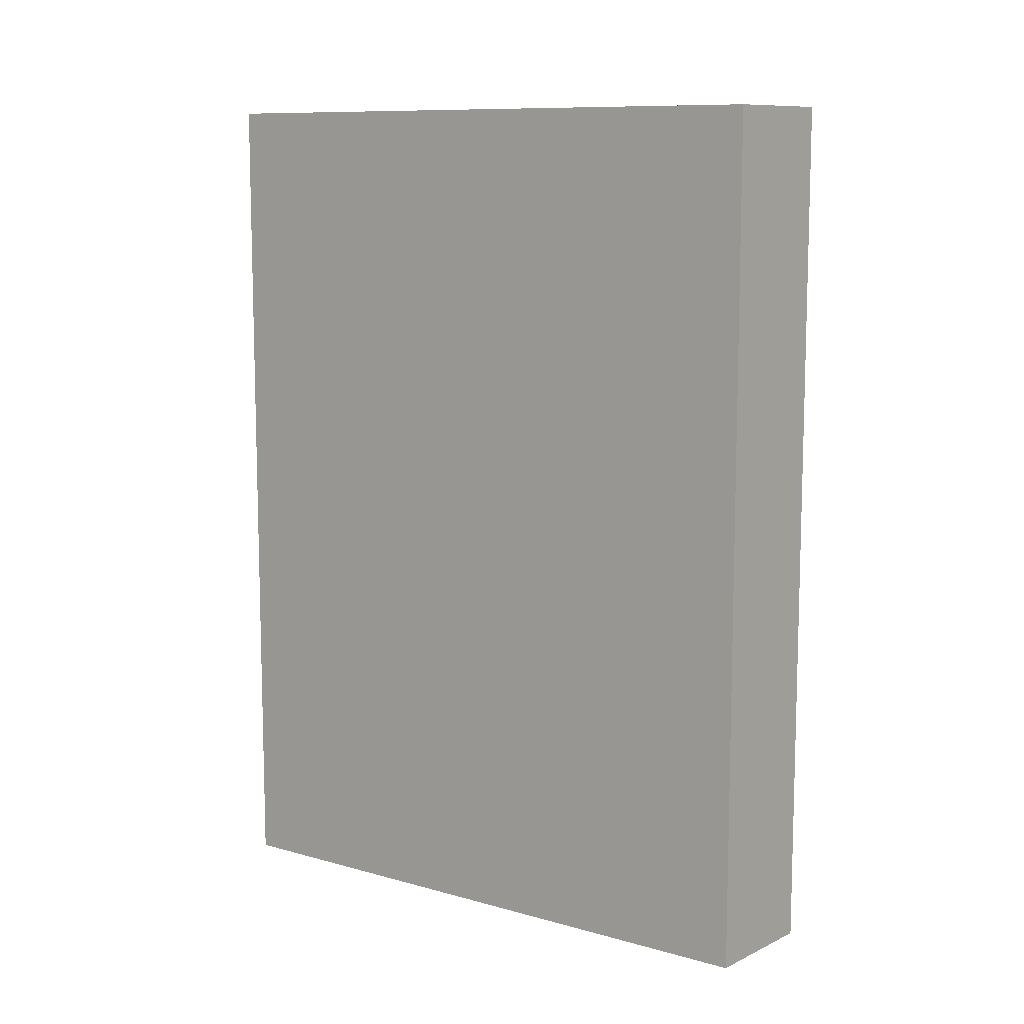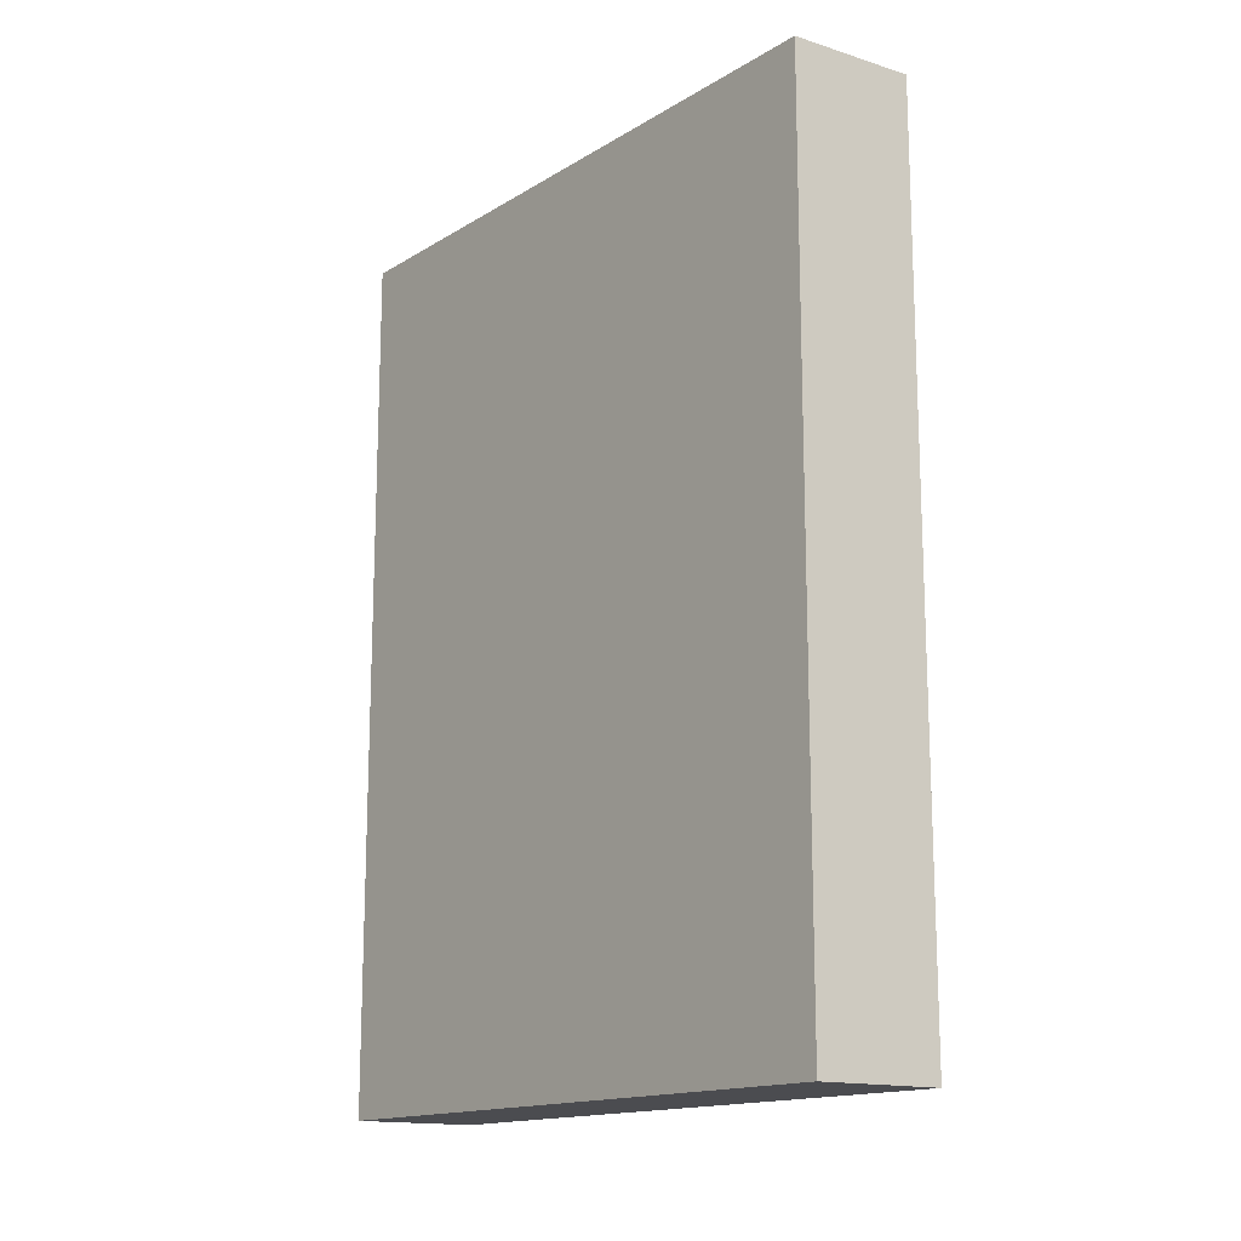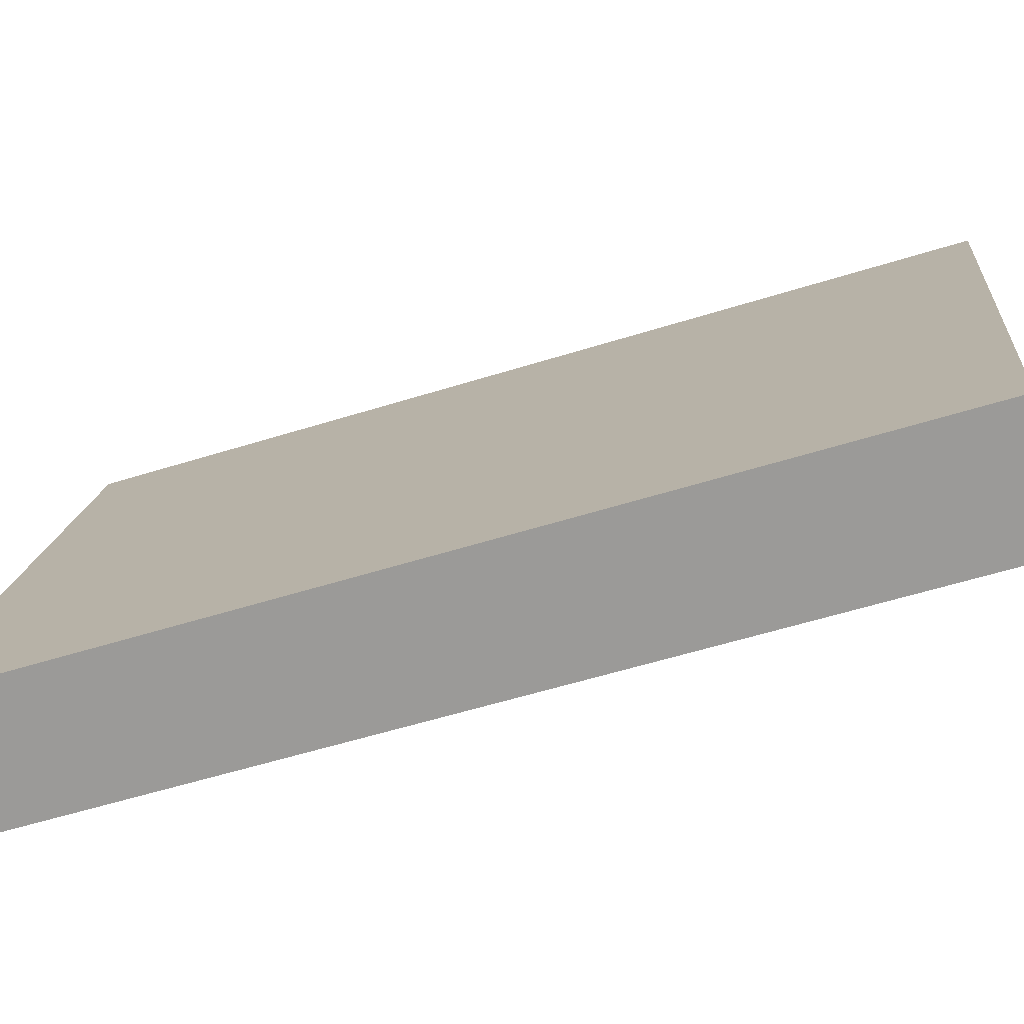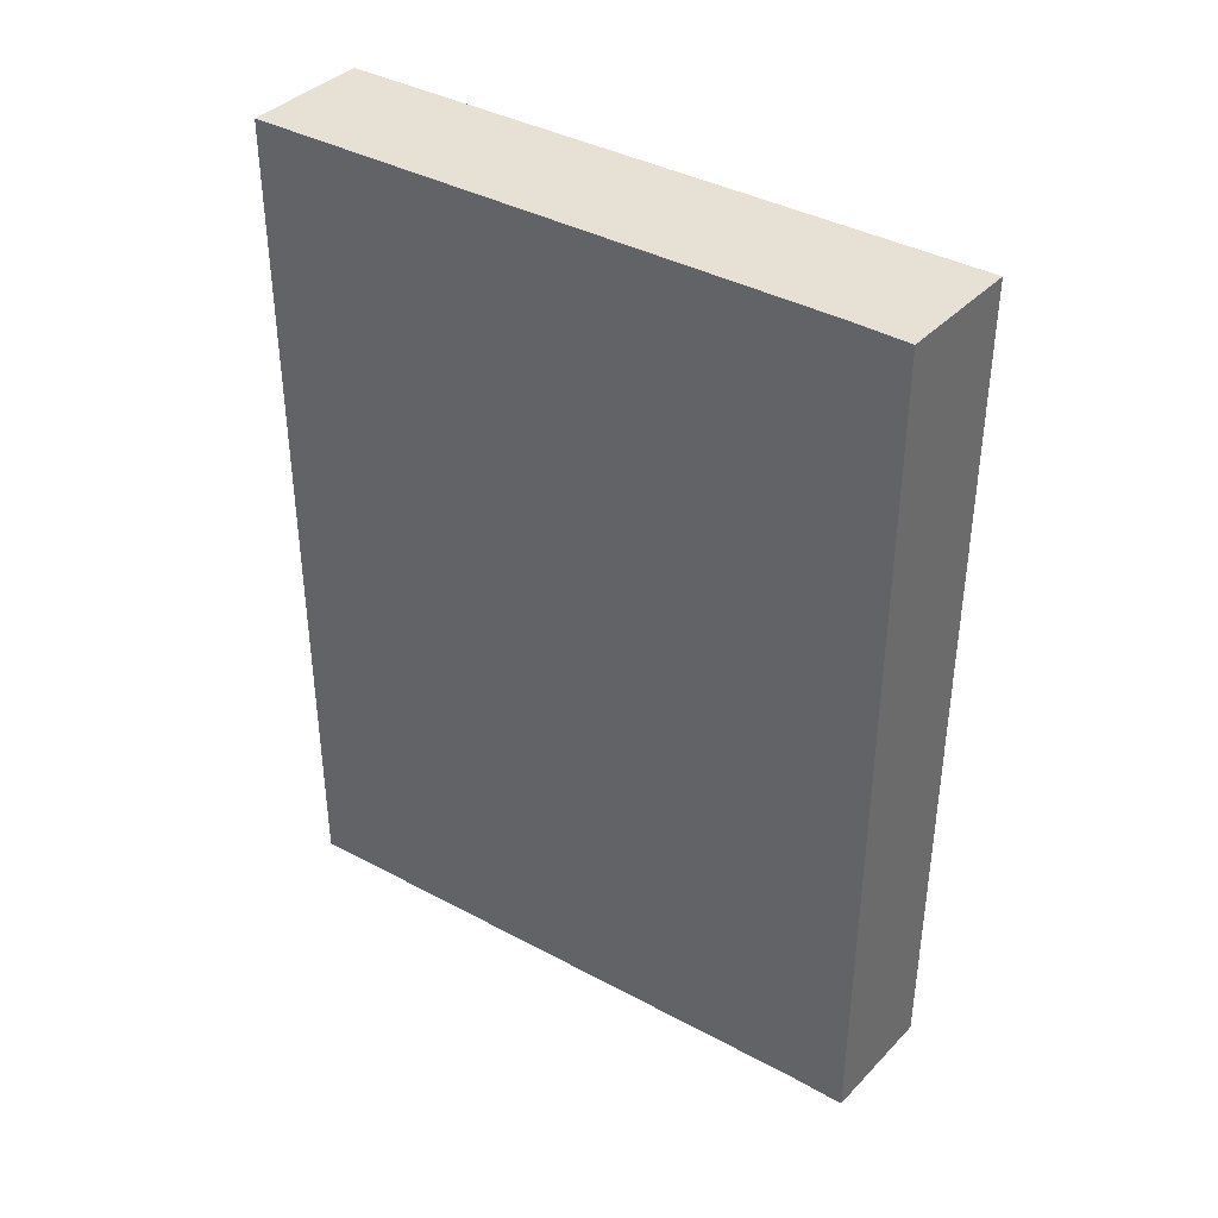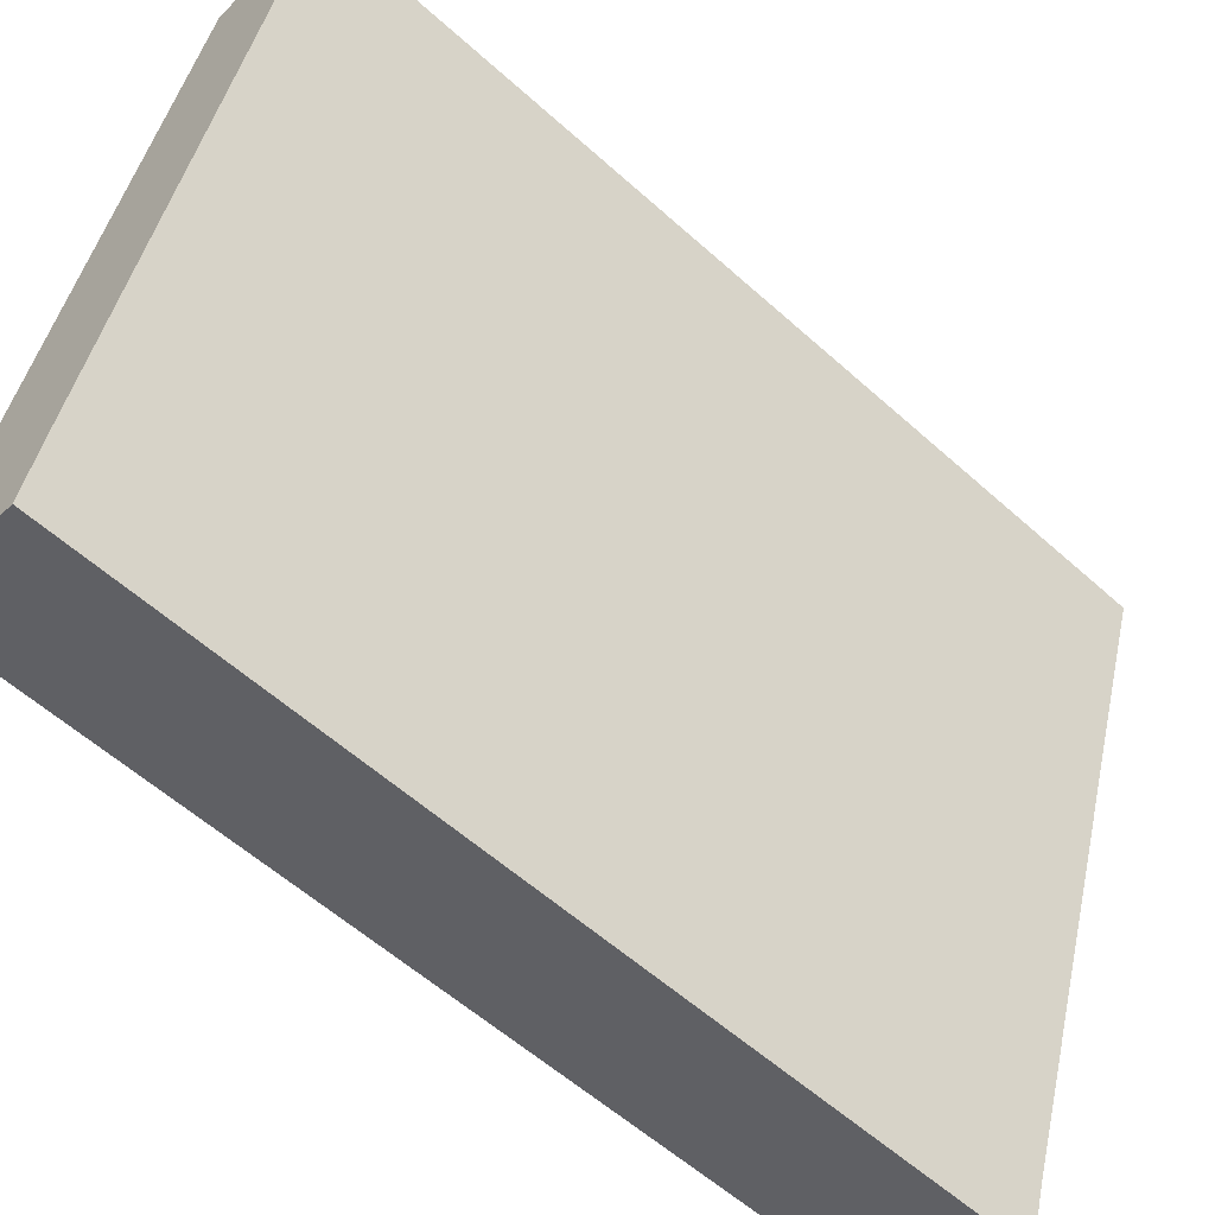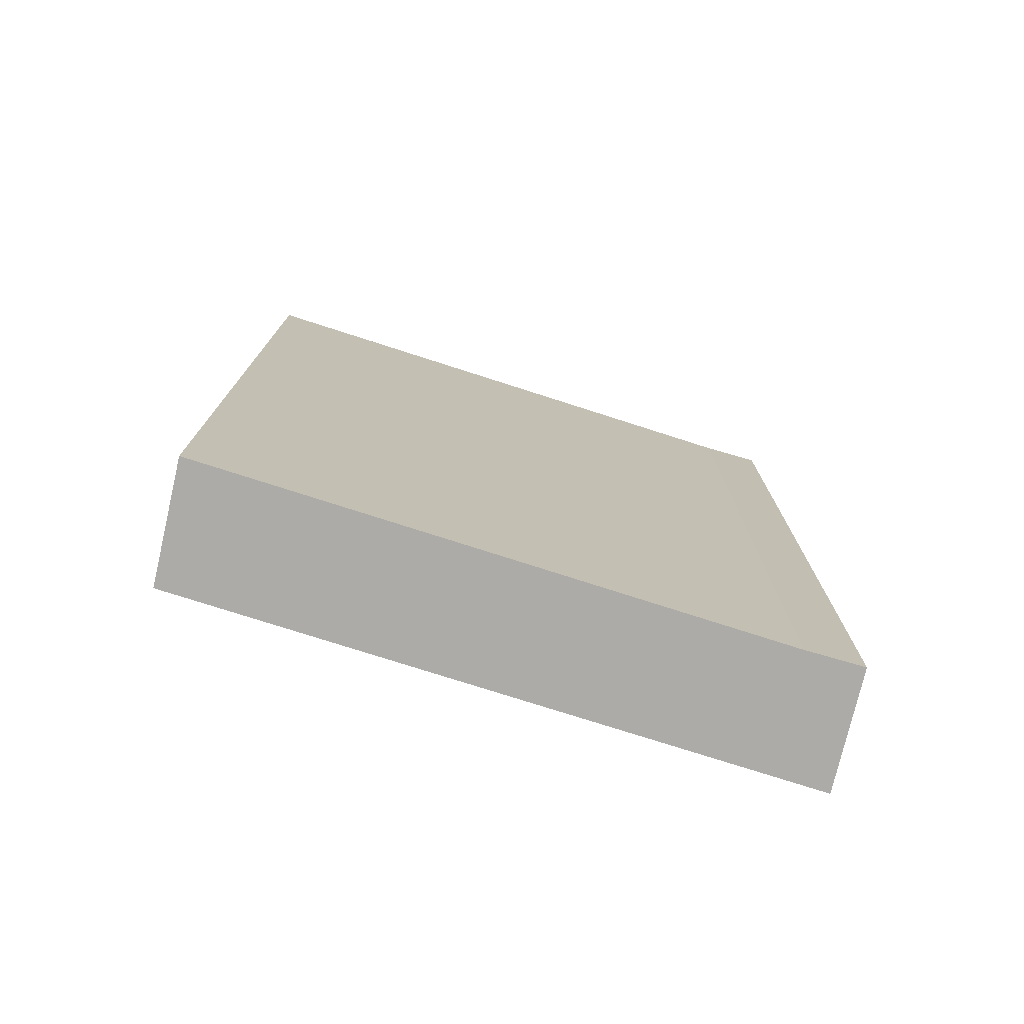
<metadata>
{"format":"obj","ext":"obj","renderer":"f3d","projection":"perspective","resolution":1024,"background":"white","views":[{"elev":10.1,"azim":-36.0,"up":"+Y"},{"elev":-15.2,"azim":-20.0,"up":"+Y"},{"elev":-56.8,"azim":-71.9,"up":"+Z"},{"elev":39.1,"azim":142.4,"up":"+Y"},{"elev":-58.4,"azim":47.2,"up":"+Z"},{"elev":-76.2,"azim":90.7,"up":"+Y"}]}
</metadata>
<code>
v  0 6.566 4.021e-16
v  1.039 6.566 0.208
v  0.908 6.566 -0.224
v  1.524 6.566 4.565
v  2.425 6.566 4.345
v  2.425 -2.661e-16 4.345
v  1.039 -1.274e-17 0.208
v  0.908 1.372e-17 -0.224
v  0 0 0
v  1.524 -2.795e-16 4.565
g defaultobject
f 1 2 3
f 2 1 4
f 2 4 5
f 6 2 5
f 2 6 7
f 7 3 2
f 3 7 8
f 8 1 3
f 1 8 9
f 9 4 1
f 4 9 10
f 10 5 4
f 5 10 6
f 7 9 8
f 9 7 10
f 10 7 6

</code>
